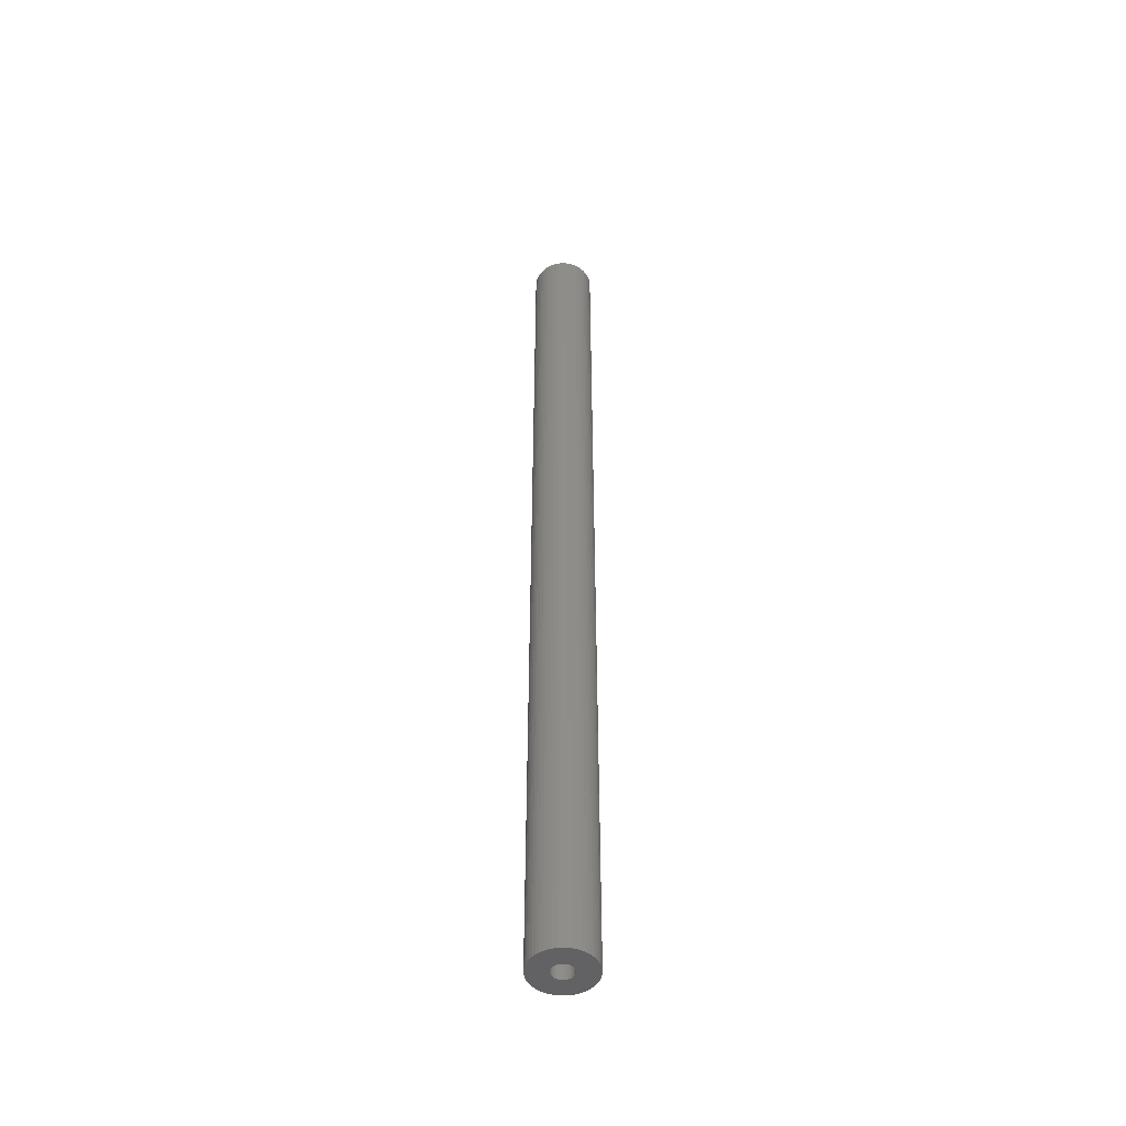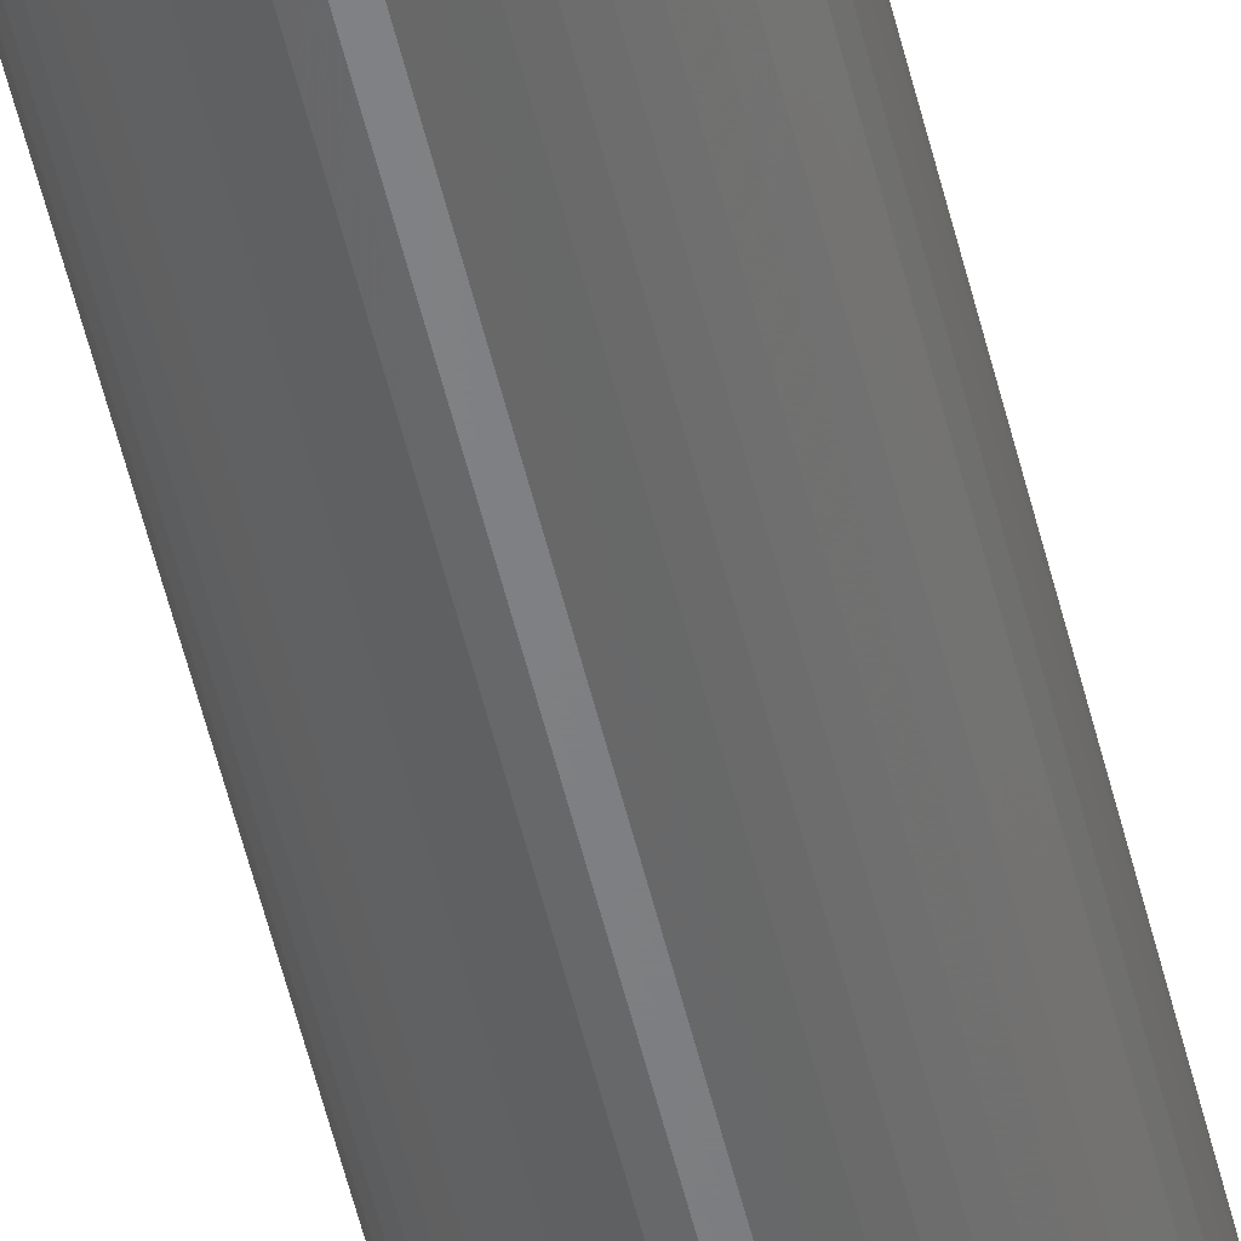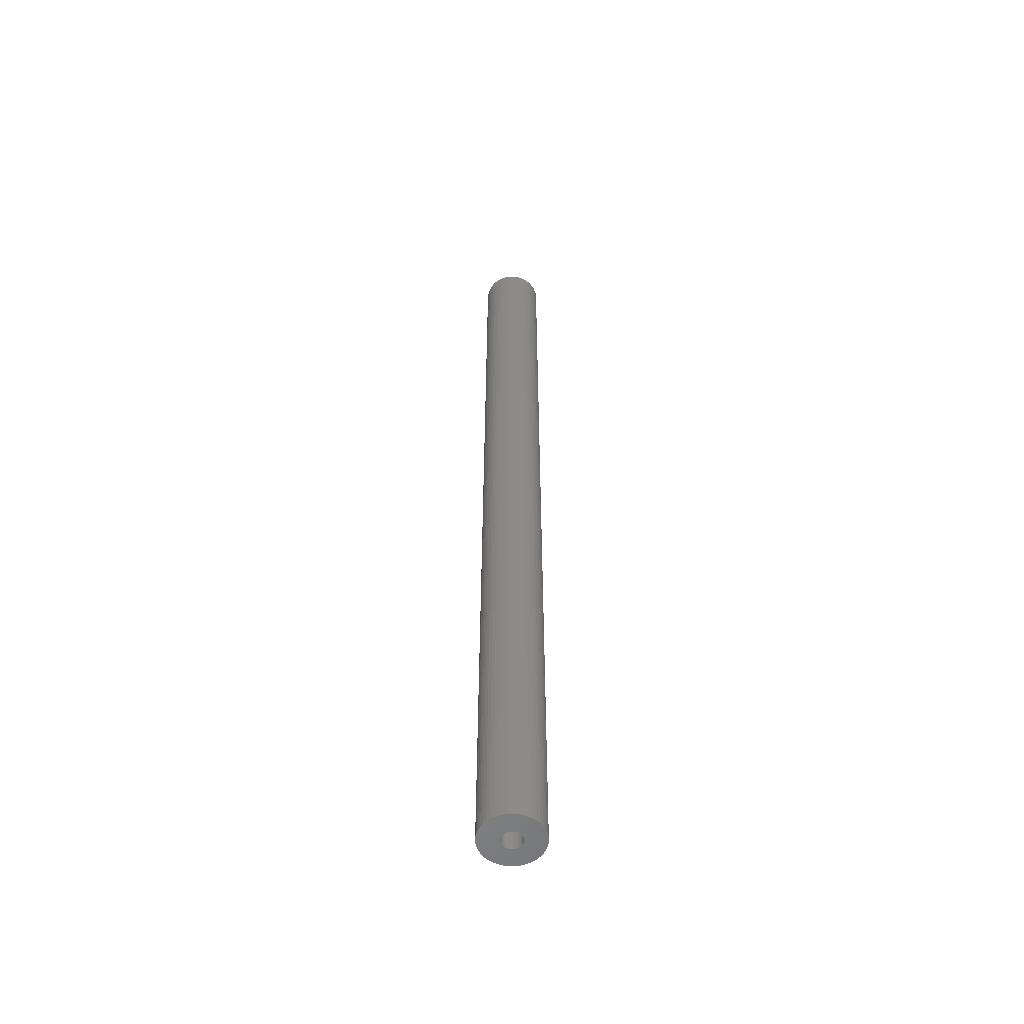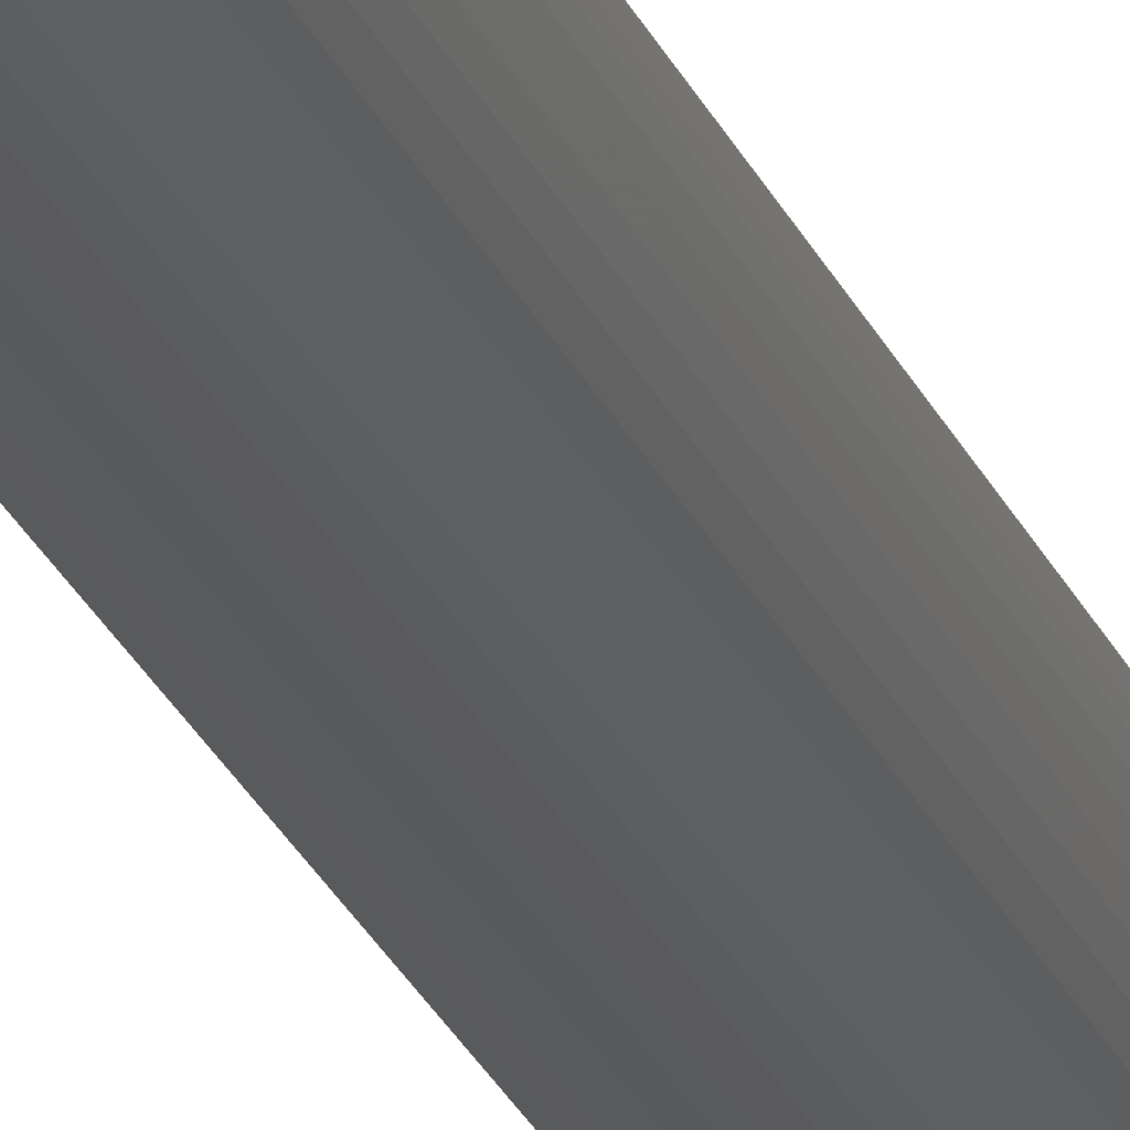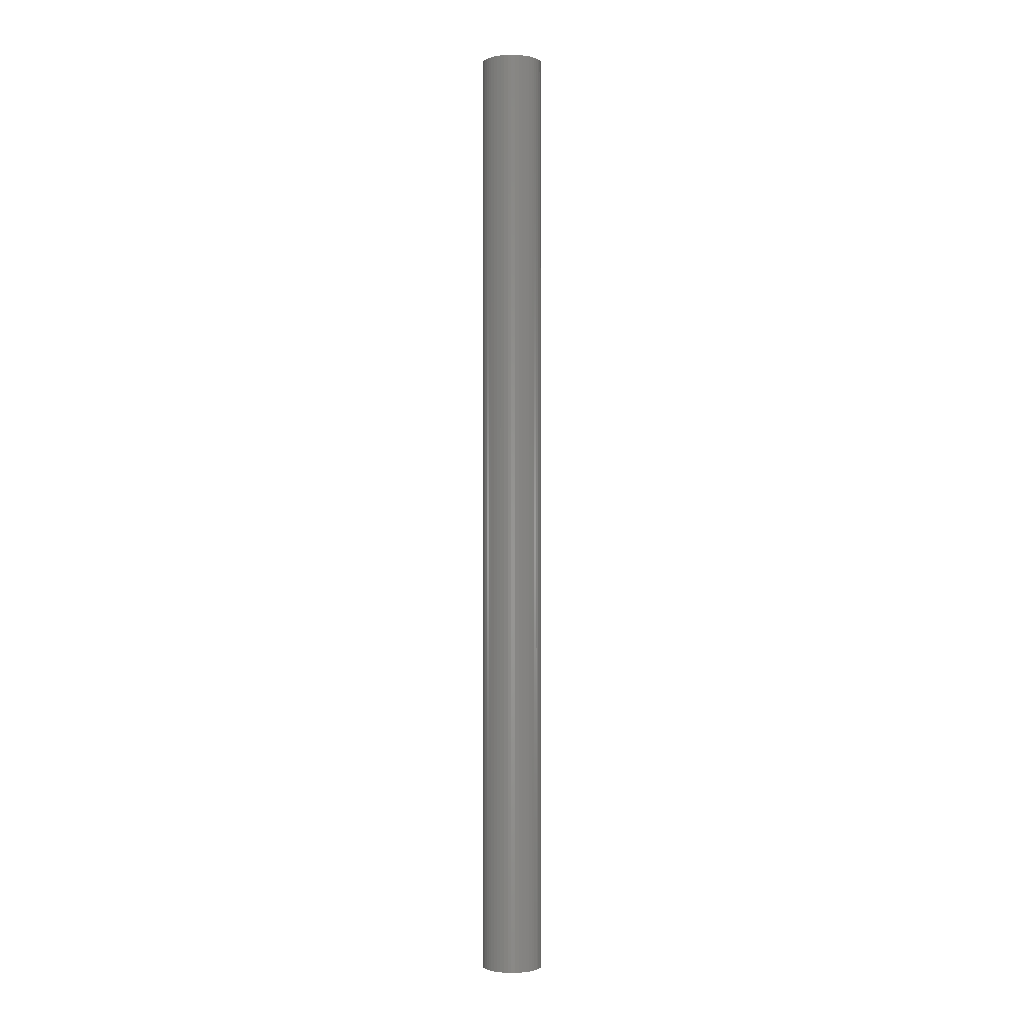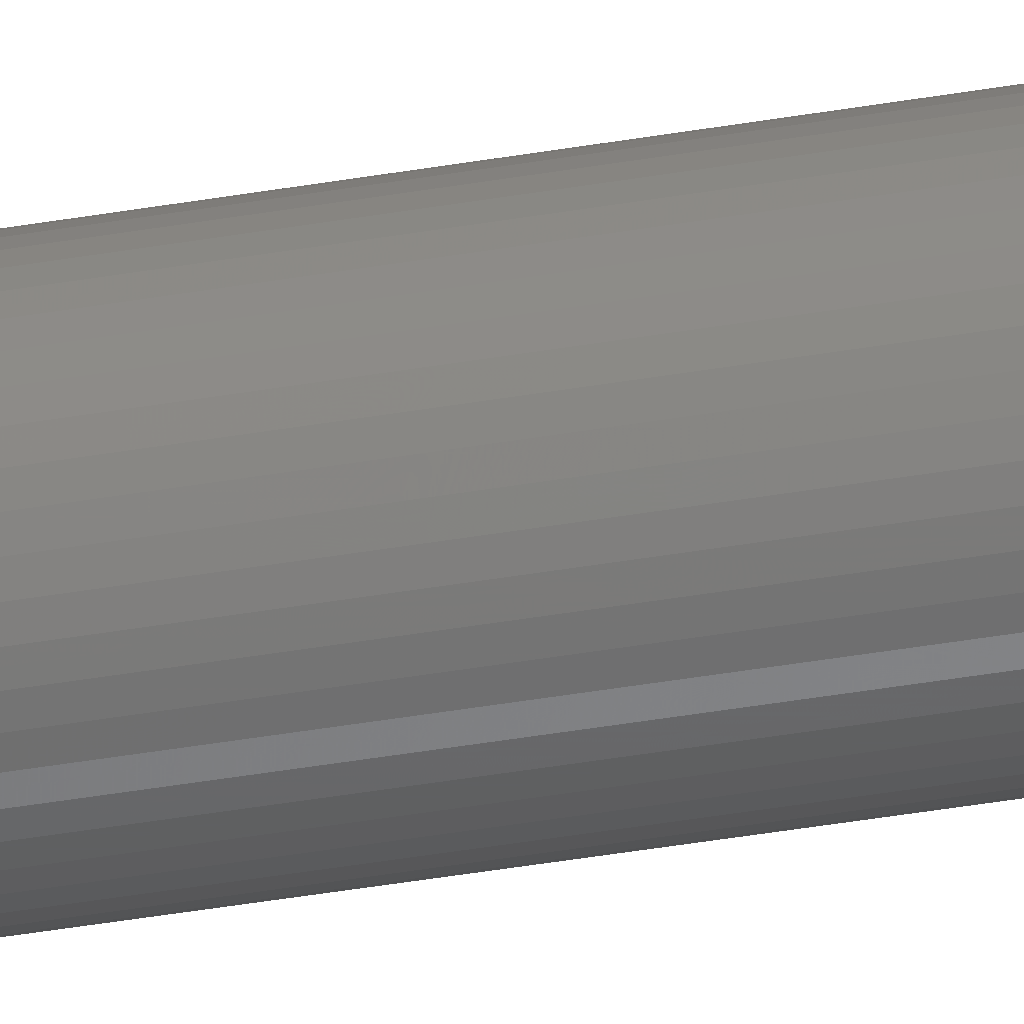
<metadata>
{"format":"stl","ext":"stl","renderer":"f3d","projection":"perspective","resolution":1024,"background":"white","views":[{"elev":-48.3,"azim":155.9,"up":"+Z"},{"elev":-52.0,"azim":13.1,"up":"+Y"},{"elev":-55.0,"azim":26.4,"up":"+Z"},{"elev":-23.4,"azim":-162.3,"up":"+Y"},{"elev":-1.2,"azim":98.5,"up":"+Z"},{"elev":-39.5,"azim":102.3,"up":"+Y"}]}
</metadata>
<code>
# stl→obj: 200 verts, 400 faces
v 3 0 46.5
v 2.976 0.376 -46.5
v 2.976 0.376 46.5
v 3 0 -46.5
v -3 0 -46.5
v -2.976 0.376 46.5
v -2.976 0.376 -46.5
v -3 0 46.5
v 0.1884 2.994 -46.5
v -0.1884 2.994 46.5
v 0.1884 2.994 46.5
v -0.1884 2.994 -46.5
v 2.187 2.054 -46.5
v 1.912 2.312 46.5
v 2.187 2.054 46.5
v 1.912 2.312 -46.5
v -1.912 2.312 -46.5
v -2.187 2.054 46.5
v -1.912 2.312 46.5
v -2.187 2.054 -46.5
v -0.9271 2.853 -46.5
v -1.277 2.714 46.5
v -0.9271 2.853 46.5
v -1.277 2.714 -46.5
v 2.789 1.104 46.5
v 2.629 1.445 -46.5
v 2.629 1.445 46.5
v 2.789 1.104 -46.5
v 2.906 0.7461 -46.5
v 2.906 0.7461 46.5
v 1.277 2.714 -46.5
v 0.9271 2.853 46.5
v 1.277 2.714 46.5
v 0.9271 2.853 -46.5
v 0.5621 2.947 46.5
v 0.5621 2.947 -46.5
v 1.607 2.533 46.5
v 1.607 2.533 -46.5
v -2.789 1.104 -46.5
v -2.629 1.445 46.5
v -2.629 1.445 -46.5
v -2.789 1.104 46.5
v -2.427 1.763 46.5
v -2.427 1.763 -46.5
v -2.906 0.7461 -46.5
v -2.906 0.7461 46.5
v -1.607 2.533 -46.5
v -1.607 2.533 46.5
v -0.5621 2.947 46.5
v -0.5621 2.947 -46.5
v 2.976 -0.376 46.5
v 2.976 -0.376 -46.5
v -2.629 -1.445 -46.5
v -2.789 -1.104 46.5
v -2.789 -1.104 -46.5
v -2.629 -1.445 46.5
v 0.1884 -2.994 -46.5
v 0.5621 -2.947 46.5
v 0.1884 -2.994 46.5
v 0.5621 -2.947 -46.5
v 2.427 1.763 46.5
v 2.427 1.763 -46.5
v 2.789 -1.104 46.5
v 2.906 -0.7461 -46.5
v 2.906 -0.7461 46.5
v 2.789 -1.104 -46.5
v -2.906 -0.7461 46.5
v -2.906 -0.7461 -46.5
v 0.9271 -2.853 -46.5
v 1.277 -2.714 46.5
v 0.9271 -2.853 46.5
v 1.277 -2.714 -46.5
v 1 0 46.5
v 0.9921 0.1253 46.5
v 0.9686 0.2487 46.5
v 0.9921 -0.1253 46.5
v 0.9298 0.3681 46.5
v 0.8763 0.4818 46.5
v 0.9686 -0.2487 46.5
v 0.809 0.5878 46.5
v 0.729 0.6845 46.5
v 0.9298 -0.3681 46.5
v 0.6374 0.7705 46.5
v 2.629 -1.445 46.5
v 0.5358 0.8443 46.5
v 0.8763 -0.4818 46.5
v 2.427 -1.763 46.5
v 0.4258 0.9048 46.5
v 0.309 0.9511 46.5
v 0.1874 0.9823 46.5
v 0.06279 0.998 46.5
v -0.06279 0.998 46.5
v -0.1874 0.9823 46.5
v -0.309 0.9511 46.5
v -0.4258 0.9048 46.5
v -0.5358 0.8443 46.5
v -0.6374 0.7705 46.5
v -0.729 0.6845 46.5
v -0.809 0.5878 46.5
v -0.8763 0.4818 46.5
v 0.809 -0.5878 46.5
v 2.187 -2.054 46.5
v 0.729 -0.6845 46.5
v 1.912 -2.312 46.5
v 0.6374 -0.7705 46.5
v 1.607 -2.533 46.5
v 0.5358 -0.8443 46.5
v 0.4258 -0.9048 46.5
v 0.309 -0.9511 46.5
v 0.1874 -0.9823 46.5
v 0.06279 -0.998 46.5
v -0.06279 -0.998 46.5
v -0.1884 -2.994 46.5
v -0.1874 -0.9823 46.5
v -0.5621 -2.947 46.5
v -0.309 -0.9511 46.5
v -0.9271 -2.853 46.5
v -0.4258 -0.9048 46.5
v -1.277 -2.714 46.5
v -0.5358 -0.8443 46.5
v -1.607 -2.533 46.5
v -0.6374 -0.7705 46.5
v -1.912 -2.312 46.5
v -0.729 -0.6845 46.5
v -2.187 -2.054 46.5
v -0.809 -0.5878 46.5
v -2.427 -1.763 46.5
v -0.8763 -0.4818 46.5
v -0.9298 -0.3681 46.5
v -0.9686 -0.2487 46.5
v -0.9921 -0.1253 46.5
v -2.976 -0.376 46.5
v -1 0 46.5
v -0.9298 0.3681 46.5
v -0.9686 0.2487 46.5
v -0.9921 0.1253 46.5
v 1.607 -2.533 -46.5
v 1.912 -2.312 -46.5
v 2.187 -2.054 -46.5
v 2.629 -1.445 -46.5
v 2.427 -1.763 -46.5
v -1.277 -2.714 -46.5
v -0.9271 -2.853 -46.5
v -2.187 -2.054 -46.5
v -1.912 -2.312 -46.5
v -2.976 -0.376 -46.5
v 1 0 -46.5
v 0.9921 -0.1253 -46.5
v 0.9686 -0.2487 -46.5
v 0.9921 0.1253 -46.5
v 0.9298 -0.3681 -46.5
v 0.8763 -0.4818 -46.5
v 0.9686 0.2487 -46.5
v 0.809 -0.5878 -46.5
v 0.729 -0.6845 -46.5
v 0.9298 0.3681 -46.5
v 0.6374 -0.7705 -46.5
v 0.5358 -0.8443 -46.5
v 0.8763 0.4818 -46.5
v 0.4258 -0.9048 -46.5
v 0.309 -0.9511 -46.5
v 0.1874 -0.9823 -46.5
v 0.06279 -0.998 -46.5
v -0.06279 -0.998 -46.5
v -0.1884 -2.994 -46.5
v -0.1874 -0.9823 -46.5
v -0.5621 -2.947 -46.5
v -0.309 -0.9511 -46.5
v -0.4258 -0.9048 -46.5
v -0.5358 -0.8443 -46.5
v -1.607 -2.533 -46.5
v -0.6374 -0.7705 -46.5
v -0.729 -0.6845 -46.5
v -0.809 -0.5878 -46.5
v -2.427 -1.763 -46.5
v -0.8763 -0.4818 -46.5
v 0.809 0.5878 -46.5
v 0.729 0.6845 -46.5
v 0.6374 0.7705 -46.5
v 0.5358 0.8443 -46.5
v 0.4258 0.9048 -46.5
v 0.309 0.9511 -46.5
v 0.1874 0.9823 -46.5
v 0.06279 0.998 -46.5
v -0.06279 0.998 -46.5
v -0.1874 0.9823 -46.5
v -0.309 0.9511 -46.5
v -0.4258 0.9048 -46.5
v -0.5358 0.8443 -46.5
v -0.6374 0.7705 -46.5
v -0.729 0.6845 -46.5
v -0.809 0.5878 -46.5
v -0.8763 0.4818 -46.5
v -0.9298 0.3681 -46.5
v -0.9686 0.2487 -46.5
v -0.9921 0.1253 -46.5
v -1 0 -46.5
v -0.9298 -0.3681 -46.5
v -0.9686 -0.2487 -46.5
v -0.9921 -0.1253 -46.5
f 1 2 3
f 2 1 4
f 5 6 7
f 6 5 8
f 9 10 11
f 10 9 12
f 13 14 15
f 14 13 16
f 17 18 19
f 18 17 20
f 21 22 23
f 22 21 24
f 25 26 27
f 26 25 28
f 3 29 30
f 29 3 2
f 31 32 33
f 32 31 34
f 34 35 32
f 35 34 36
f 16 37 14
f 37 16 38
f 39 40 41
f 40 39 42
f 41 43 44
f 43 41 40
f 45 42 39
f 42 45 46
f 47 19 48
f 19 47 17
f 12 49 10
f 49 12 50
f 51 4 1
f 4 51 52
f 53 54 55
f 54 53 56
f 57 58 59
f 58 57 60
f 30 28 25
f 28 30 29
f 61 13 15
f 13 61 62
f 27 62 61
f 62 27 26
f 36 11 35
f 11 36 9
f 50 23 49
f 23 50 21
f 63 64 65
f 64 63 66
f 65 52 51
f 52 65 64
f 55 67 68
f 67 55 54
f 69 70 71
f 70 69 72
f 60 71 58
f 71 60 69
f 38 33 37
f 33 38 31
f 44 18 20
f 18 44 43
f 73 1 3
f 74 3 30
f 1 73 51
f 75 30 25
f 76 51 73
f 77 25 27
f 51 76 65
f 78 27 61
f 79 65 76
f 80 61 15
f 65 79 63
f 81 15 14
f 82 63 79
f 83 14 37
f 63 82 84
f 85 37 33
f 86 84 82
f 84 86 87
f 3 74 73
f 30 75 74
f 25 77 75
f 88 33 32
f 27 78 77
f 61 80 78
f 15 81 80
f 14 83 81
f 89 32 35
f 37 85 83
f 33 88 85
f 32 89 88
f 90 35 11
f 35 90 89
f 11 91 90
f 11 92 91
f 10 92 11
f 92 10 93
f 49 93 10
f 93 49 94
f 23 94 49
f 94 23 95
f 22 95 23
f 95 22 96
f 48 96 22
f 96 48 97
f 19 97 48
f 97 19 98
f 18 98 19
f 98 18 99
f 43 99 18
f 99 43 100
f 101 87 86
f 87 101 102
f 103 102 101
f 102 103 104
f 105 104 103
f 104 105 106
f 107 106 105
f 106 107 70
f 108 70 107
f 70 108 71
f 109 71 108
f 71 109 58
f 110 58 109
f 58 110 59
f 111 59 110
f 112 59 111
f 113 112 114
f 112 113 59
f 115 114 116
f 117 116 118
f 119 118 120
f 114 115 113
f 121 120 122
f 123 122 124
f 125 124 126
f 127 126 128
f 116 117 115
f 56 128 129
f 54 129 130
f 67 130 131
f 132 131 133
f 40 100 43
f 118 119 117
f 100 40 134
f 120 121 119
f 42 134 40
f 122 123 121
f 134 42 135
f 124 125 123
f 46 135 42
f 126 127 125
f 135 46 136
f 128 56 127
f 6 136 46
f 129 54 56
f 136 6 133
f 130 67 54
f 8 133 6
f 131 132 67
f 133 8 132
f 7 46 45
f 46 7 6
f 24 48 22
f 48 24 47
f 72 106 70
f 106 72 137
f 138 102 104
f 102 138 139
f 84 66 63
f 66 84 140
f 102 141 87
f 141 102 139
f 142 117 119
f 117 142 143
f 144 123 125
f 123 144 145
f 146 8 5
f 8 146 132
f 147 4 52
f 148 52 64
f 4 147 2
f 149 64 66
f 150 2 147
f 151 66 140
f 2 150 29
f 152 140 141
f 153 29 150
f 154 141 139
f 29 153 28
f 155 139 138
f 156 28 153
f 157 138 137
f 28 156 26
f 158 137 72
f 159 26 156
f 26 159 62
f 52 148 147
f 64 149 148
f 66 151 149
f 160 72 69
f 140 152 151
f 141 154 152
f 139 155 154
f 138 157 155
f 161 69 60
f 137 158 157
f 72 160 158
f 69 161 160
f 162 60 57
f 60 162 161
f 57 163 162
f 57 164 163
f 165 164 57
f 164 165 166
f 167 166 165
f 166 167 168
f 143 168 167
f 168 143 169
f 142 169 143
f 169 142 170
f 171 170 142
f 170 171 172
f 145 172 171
f 172 145 173
f 144 173 145
f 173 144 174
f 175 174 144
f 174 175 176
f 177 62 159
f 62 177 13
f 178 13 177
f 13 178 16
f 179 16 178
f 16 179 38
f 180 38 179
f 38 180 31
f 181 31 180
f 31 181 34
f 182 34 181
f 34 182 36
f 183 36 182
f 36 183 9
f 184 9 183
f 185 9 184
f 12 185 186
f 185 12 9
f 50 186 187
f 21 187 188
f 24 188 189
f 186 50 12
f 47 189 190
f 17 190 191
f 20 191 192
f 44 192 193
f 187 21 50
f 41 193 194
f 39 194 195
f 45 195 196
f 7 196 197
f 53 176 175
f 188 24 21
f 176 53 198
f 189 47 24
f 55 198 53
f 190 17 47
f 198 55 199
f 191 20 17
f 68 199 55
f 192 44 20
f 199 68 200
f 193 41 44
f 146 200 68
f 194 39 41
f 200 146 197
f 195 45 39
f 5 197 146
f 196 7 45
f 197 5 7
f 68 132 146
f 132 68 67
f 137 104 106
f 104 137 138
f 87 140 84
f 140 87 141
f 165 59 113
f 59 165 57
f 167 113 115
f 113 167 165
f 143 115 117
f 115 143 167
f 145 121 123
f 121 145 171
f 175 56 53
f 56 175 127
f 171 119 121
f 119 171 142
f 144 127 175
f 127 144 125
f 147 74 150
f 74 147 73
f 133 196 136
f 196 133 197
f 185 91 92
f 91 185 184
f 163 112 111
f 112 163 164
f 155 105 103
f 105 155 157
f 179 81 83
f 81 179 178
f 191 97 98
f 97 191 190
f 188 94 95
f 94 188 187
f 156 78 159
f 78 156 77
f 150 75 153
f 75 150 74
f 182 88 89
f 88 182 181
f 180 83 85
f 83 180 179
f 134 193 100
f 193 134 194
f 135 194 134
f 194 135 195
f 189 95 96
f 95 189 188
f 187 93 94
f 93 187 186
f 162 111 110
f 111 162 163
f 153 77 156
f 77 153 75
f 177 81 178
f 81 177 80
f 159 80 177
f 80 159 78
f 183 89 90
f 89 183 182
f 184 90 91
f 90 184 183
f 181 85 88
f 85 181 180
f 100 192 99
f 192 100 193
f 99 191 98
f 191 99 192
f 136 195 135
f 195 136 196
f 190 96 97
f 96 190 189
f 186 92 93
f 92 186 185
f 149 76 148
f 76 149 79
f 128 198 129
f 198 128 176
f 126 176 128
f 176 126 174
f 158 108 107
f 108 158 160
f 155 101 154
f 101 155 103
f 152 82 151
f 82 152 86
f 148 73 147
f 73 148 76
f 124 174 126
f 174 124 173
f 129 199 130
f 199 129 198
f 131 197 133
f 197 131 200
f 157 107 105
f 107 157 158
f 160 109 108
f 109 160 161
f 161 110 109
f 110 161 162
f 154 86 152
f 86 154 101
f 151 79 149
f 79 151 82
f 166 116 114
f 116 166 168
f 130 200 131
f 200 130 199
f 172 124 122
f 124 172 173
f 169 120 118
f 120 169 170
f 164 114 112
f 114 164 166
f 170 122 120
f 122 170 172
f 168 118 116
f 118 168 169

</code>
